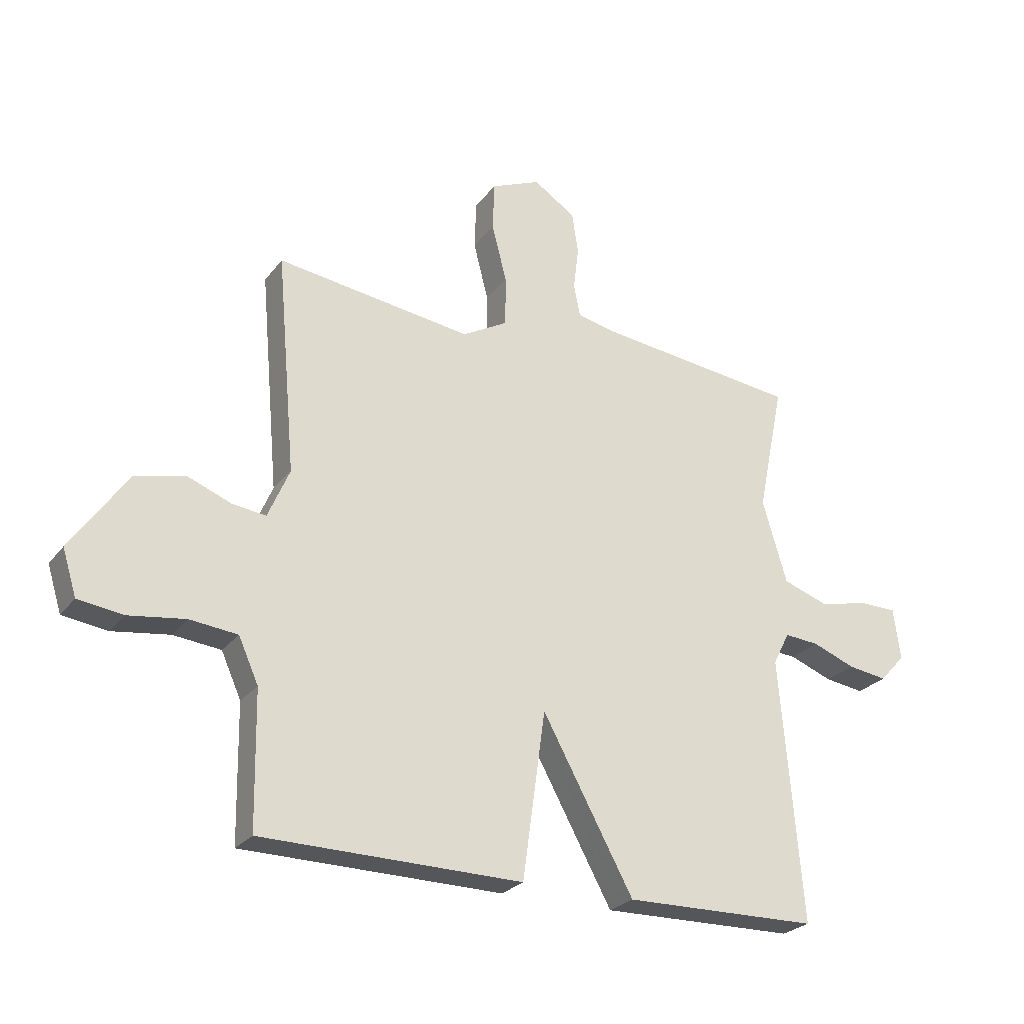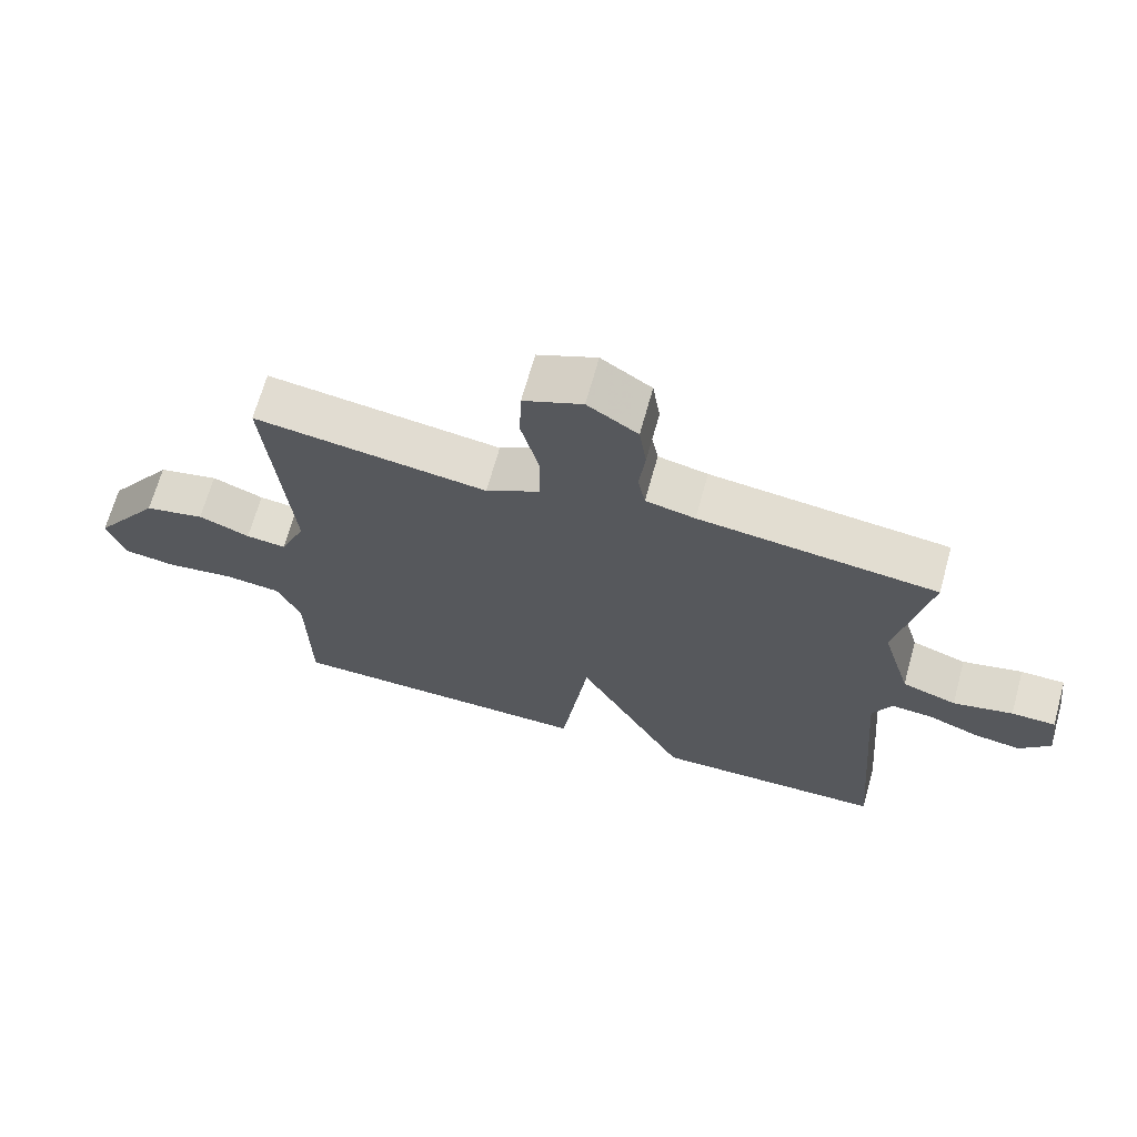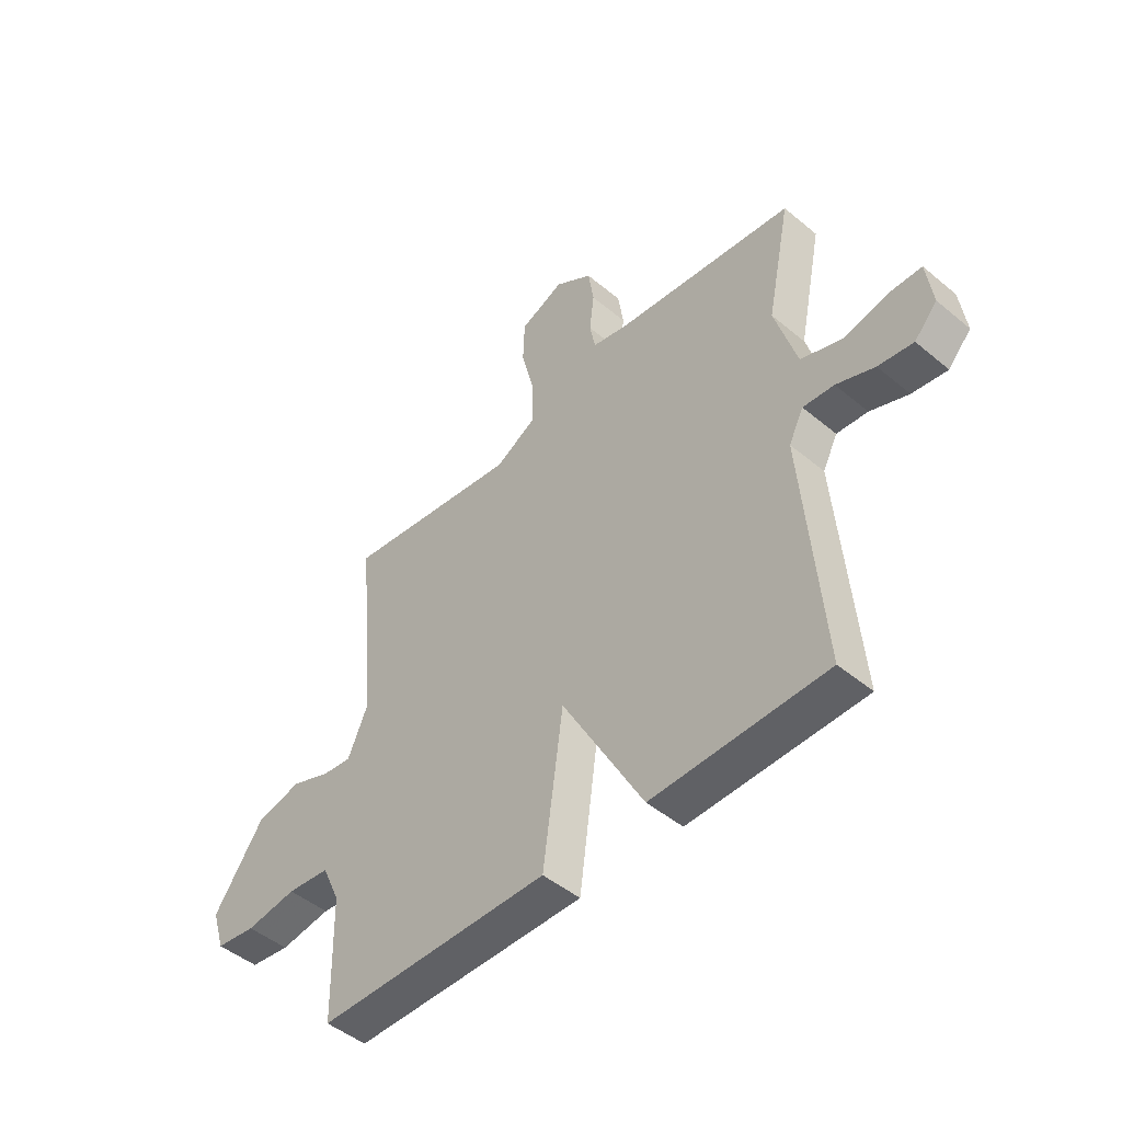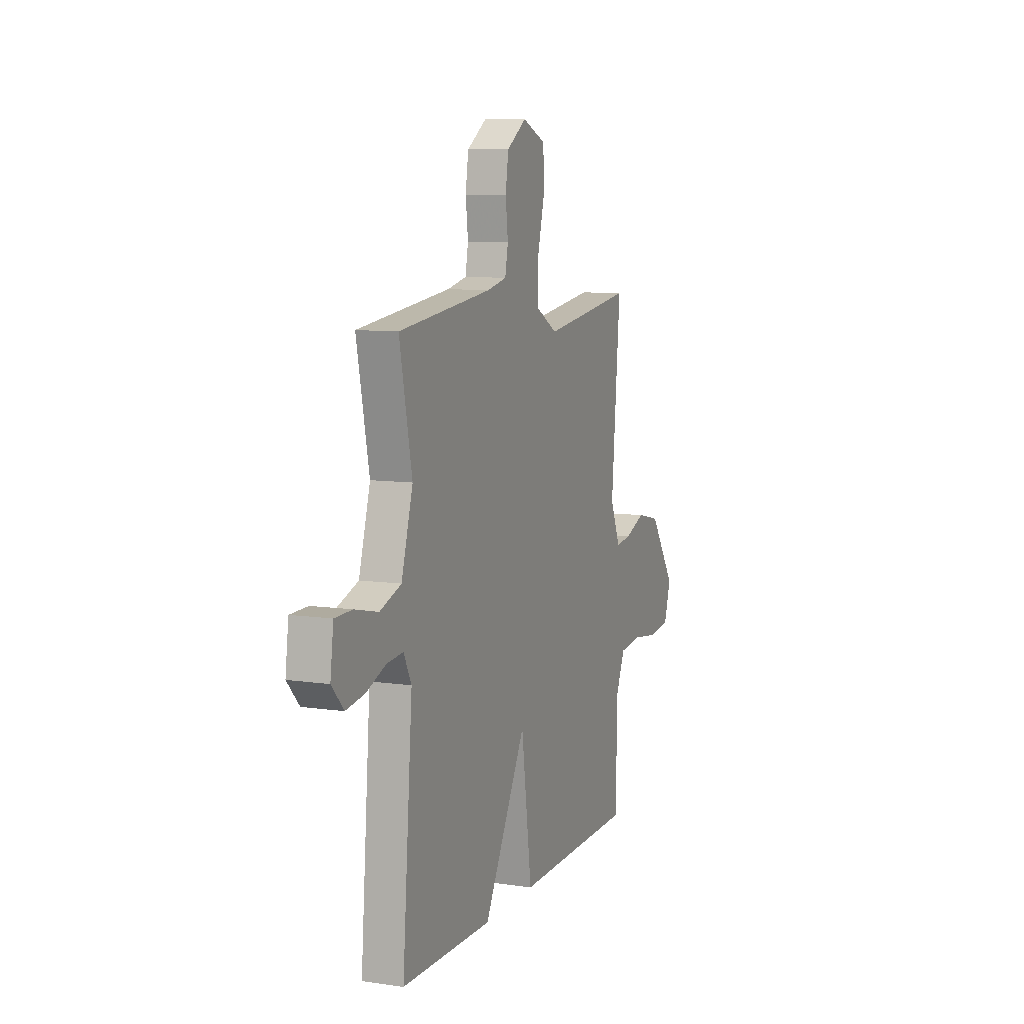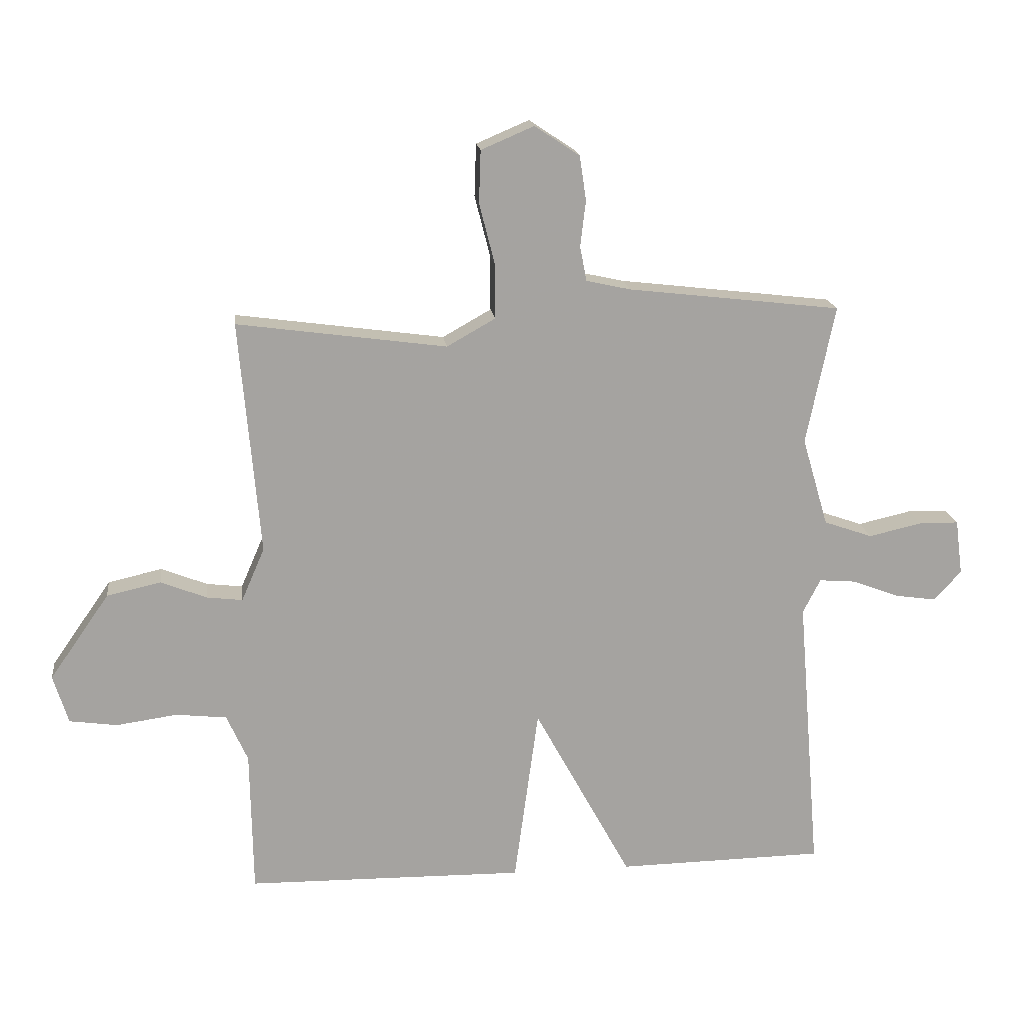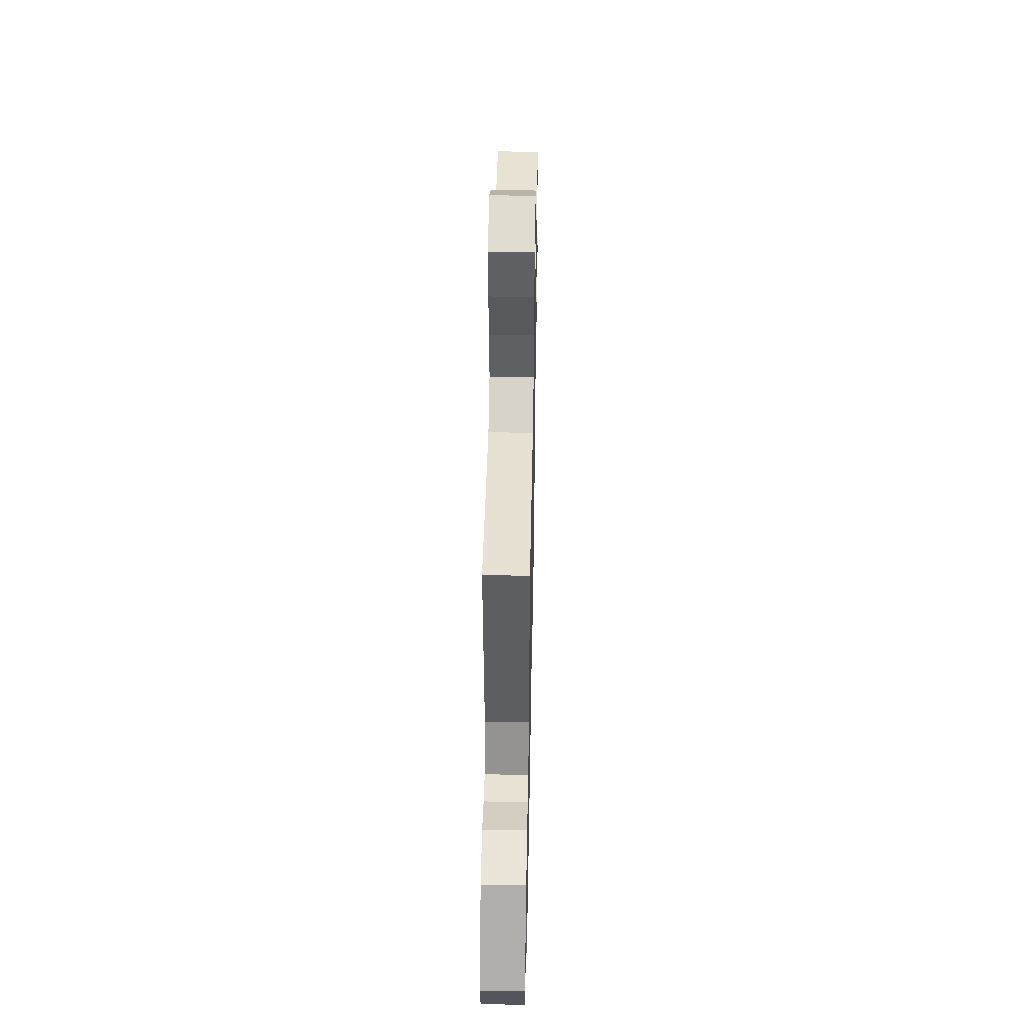
<metadata>
{"format":"obj","ext":"obj","renderer":"f3d","projection":"perspective","resolution":1024,"background":"white","views":[{"elev":-25.7,"azim":-28.5,"up":"+Z"},{"elev":67.6,"azim":15.5,"up":"+Z"},{"elev":-47.6,"azim":46.9,"up":"+Z"},{"elev":8.8,"azim":111.4,"up":"+Z"},{"elev":17.3,"azim":-6.9,"up":"+Z"},{"elev":46.5,"azim":-88.9,"up":"+Z"}]}
</metadata>
<code>
v 0.5 0.07 -0.5
v 0.158 0.07 -0.506
v -0.002 0.07 -0.213
v -0.042 0.07 -0.506
v -0.5 0.07 -0.5
v -0.504 0.07 -0.263
v -0.539 0.07 -0.185
v -0.623 0.07 -0.176
v -0.723 0.07 -0.19
v -0.802 0.07 -0.179
v -0.827 0.07 -0.099
v -0.728 0.07 0.043
v -0.639 0.07 0.063
v -0.563 0.07 0.033
v -0.504 0.07 0.026
v -0.466 0.07 0.114
v -0.5 0.07 0.5
v -0.155 0.07 0.453
v -0.075 0.07 0.498
v -0.075 0.07 0.587
v -0.101 0.07 0.689
v -0.098 0.07 0.775
v -0.011 0.07 0.812
v 0.063 0.07 0.763
v 0.074 0.07 0.69
v 0.065 0.07 0.614
v 0.076 0.07 0.557
v 0.149 0.07 0.541
v 0.5 0.07 0.5
v 0.453 0.07 0.271
v 0.496 0.07 0.125
v 0.576 0.07 0.097
v 0.664 0.07 0.117
v 0.729 0.07 0.116
v 0.741 0.07 0.025
v 0.696 0.07 -0.024
v 0.627 0.07 -0.014
v 0.552 0.07 0.015
v 0.491 0.07 0.02
v 0.462 0.07 -0.037
v 0.5 0 -0.5
v 0.158 0 -0.506
v -0.002 0 -0.213
v -0.042 0 -0.506
v -0.5 0 -0.5
v -0.504 0 -0.263
v -0.539 0 -0.185
v -0.623 0 -0.176
v -0.723 0 -0.19
v -0.802 0 -0.179
v -0.827 0 -0.099
v -0.728 0 0.043
v -0.639 0 0.063
v -0.563 0 0.033
v -0.504 0 0.026
v -0.466 0 0.114
v -0.5 0 0.5
v -0.155 0 0.453
v -0.075 0 0.498
v -0.075 0 0.587
v -0.101 0 0.689
v -0.098 0 0.775
v -0.011 0 0.812
v 0.063 0 0.763
v 0.074 0 0.69
v 0.065 0 0.614
v 0.076 0 0.557
v 0.149 0 0.541
v 0.5 0 0.5
v 0.453 0 0.271
v 0.496 0 0.125
v 0.576 0 0.097
v 0.664 0 0.117
v 0.729 0 0.116
v 0.741 0 0.025
v 0.696 0 -0.024
v 0.627 0 -0.014
v 0.552 0 0.015
v 0.491 0 0.02
v 0.462 0 -0.037
f 36 37 38
f 35 36 38
f 34 35 38
f 33 34 38
f 32 33 38
f 31 32 38 39
f 30 31 39 40
f 28 29 30
f 27 28 30 40
f 24 25 26
f 23 24 26
f 22 23 26
f 21 22 26
f 20 21 26
f 19 20 26 27
f 1 2 3
f 40 1 3
f 27 40 3
f 19 27 3
f 18 19 3
f 12 13 14
f 11 12 14
f 10 11 14
f 9 10 14
f 8 9 14
f 7 8 14 15
f 6 7 15 16
f 4 5 6 16
f 16 17 18
f 4 16 18
f 3 4 18
f 78 77 76
f 78 76 75
f 78 75 74
f 78 74 73
f 78 73 72
f 79 78 72 71
f 80 79 71 70
f 70 69 68
f 80 70 68 67
f 66 65 64
f 66 64 63
f 66 63 62
f 66 62 61
f 66 61 60
f 67 66 60 59
f 43 42 41
f 43 41 80
f 43 80 67
f 43 67 59
f 43 59 58
f 54 53 52
f 54 52 51
f 54 51 50
f 54 50 49
f 54 49 48
f 55 54 48 47
f 56 55 47 46
f 56 46 45 44
f 58 57 56
f 58 56 44
f 58 44 43
f 1 41 42 2
f 2 42 43 3
f 3 43 44 4
f 4 44 45 5
f 5 45 46 6
f 6 46 47 7
f 7 47 48 8
f 8 48 49 9
f 9 49 50 10
f 10 50 51 11
f 11 51 52 12
f 12 52 53 13
f 13 53 54 14
f 14 54 55 15
f 15 55 56 16
f 16 56 57 17
f 17 57 58 18
f 18 58 59 19
f 19 59 60 20
f 20 60 61 21
f 21 61 62 22
f 22 62 63 23
f 23 63 64 24
f 24 64 65 25
f 25 65 66 26
f 26 66 67 27
f 27 67 68 28
f 28 68 69 29
f 29 69 70 30
f 30 70 71 31
f 31 71 72 32
f 32 72 73 33
f 33 73 74 34
f 34 74 75 35
f 35 75 76 36
f 36 76 77 37
f 37 77 78 38
f 38 78 79 39
f 39 79 80 40
f 40 80 41 1

</code>
